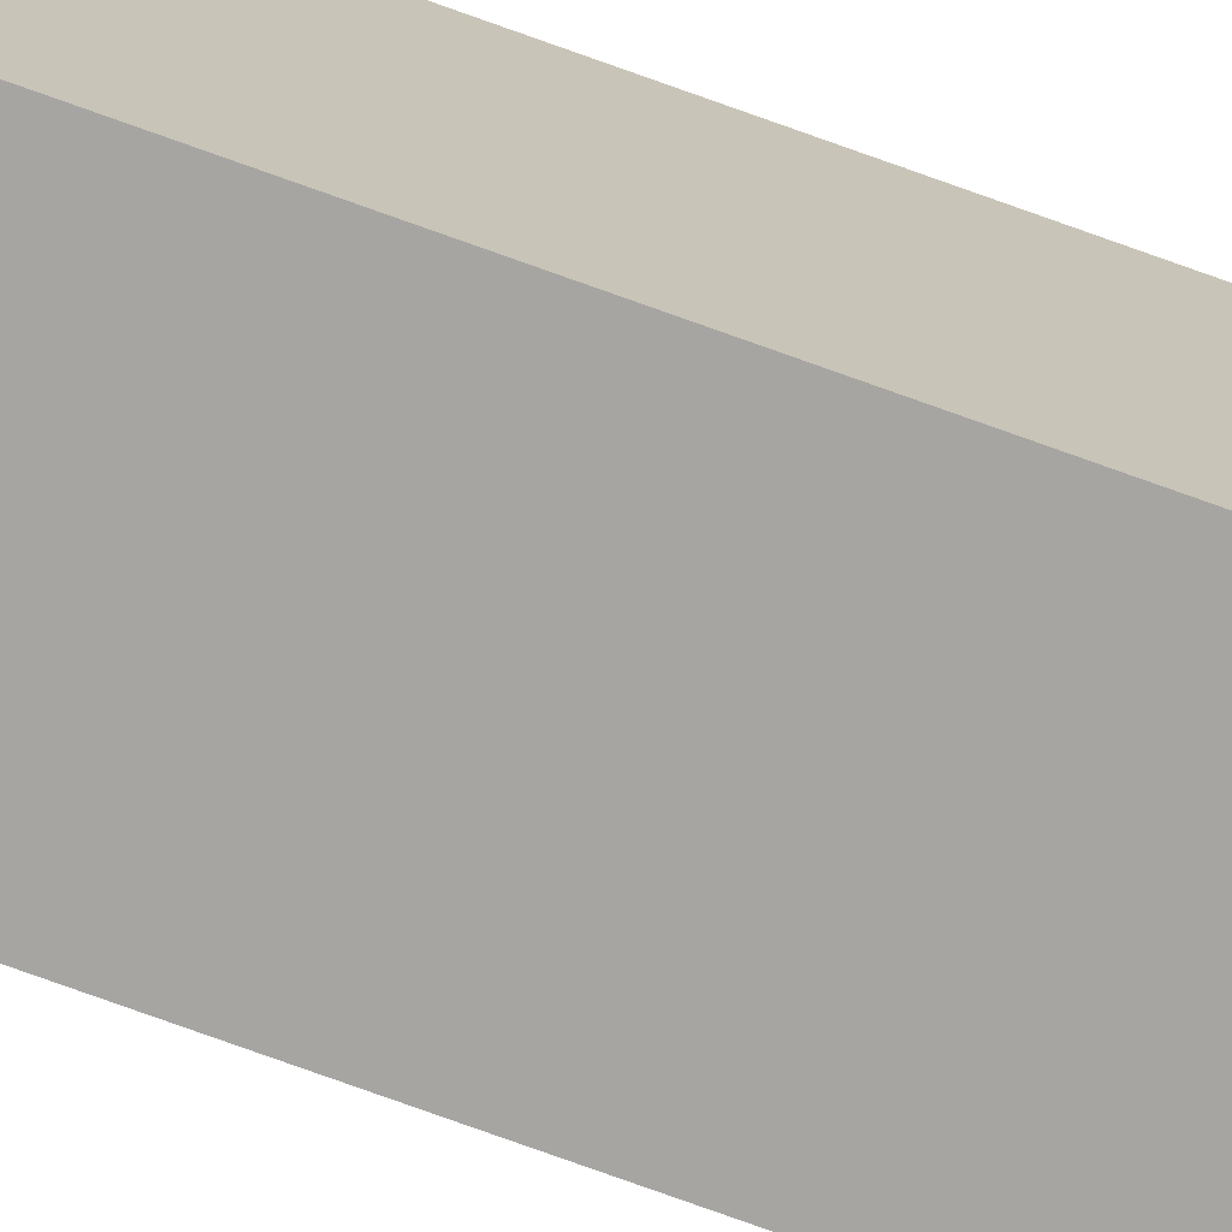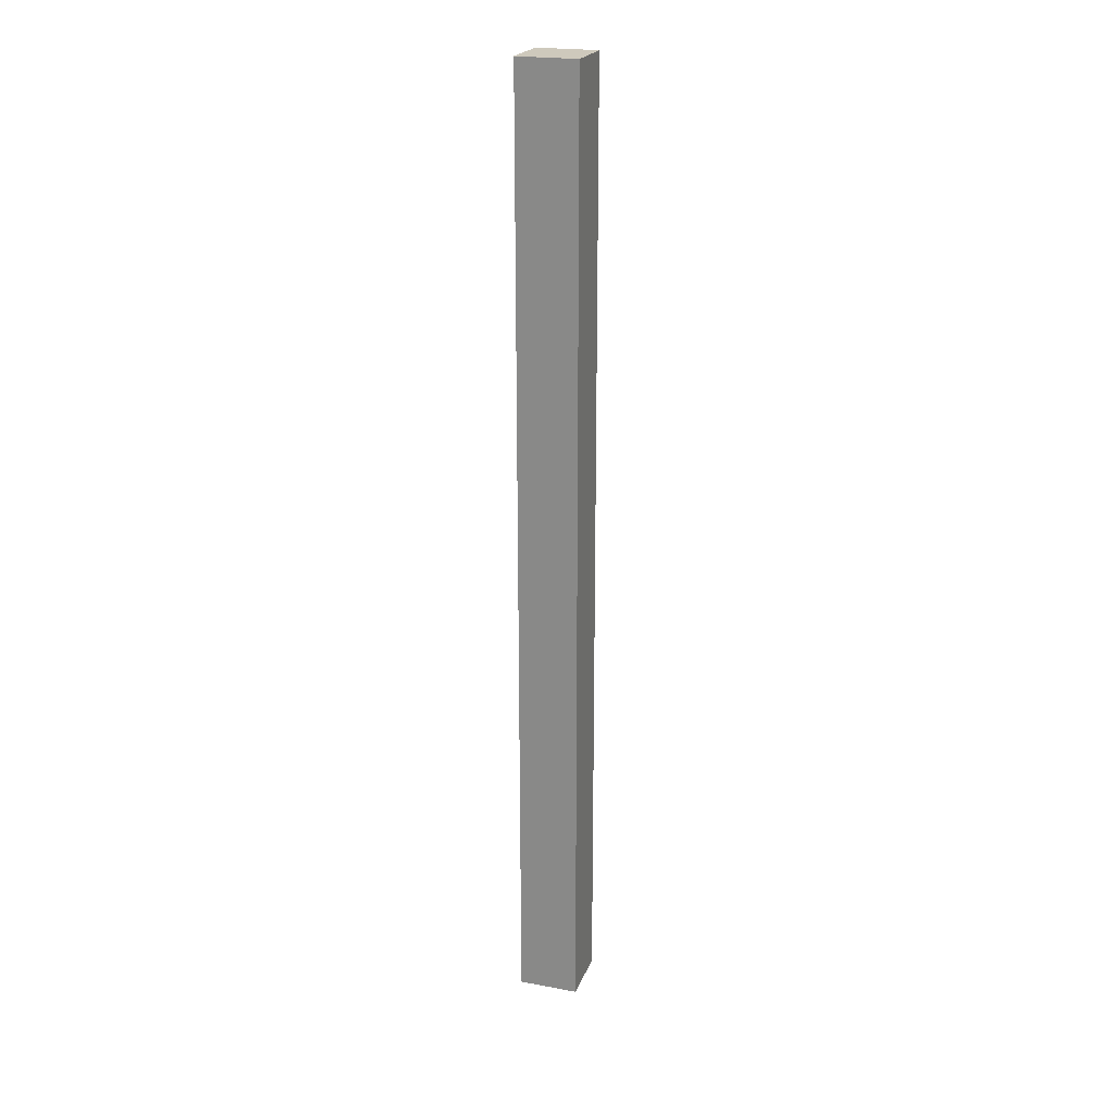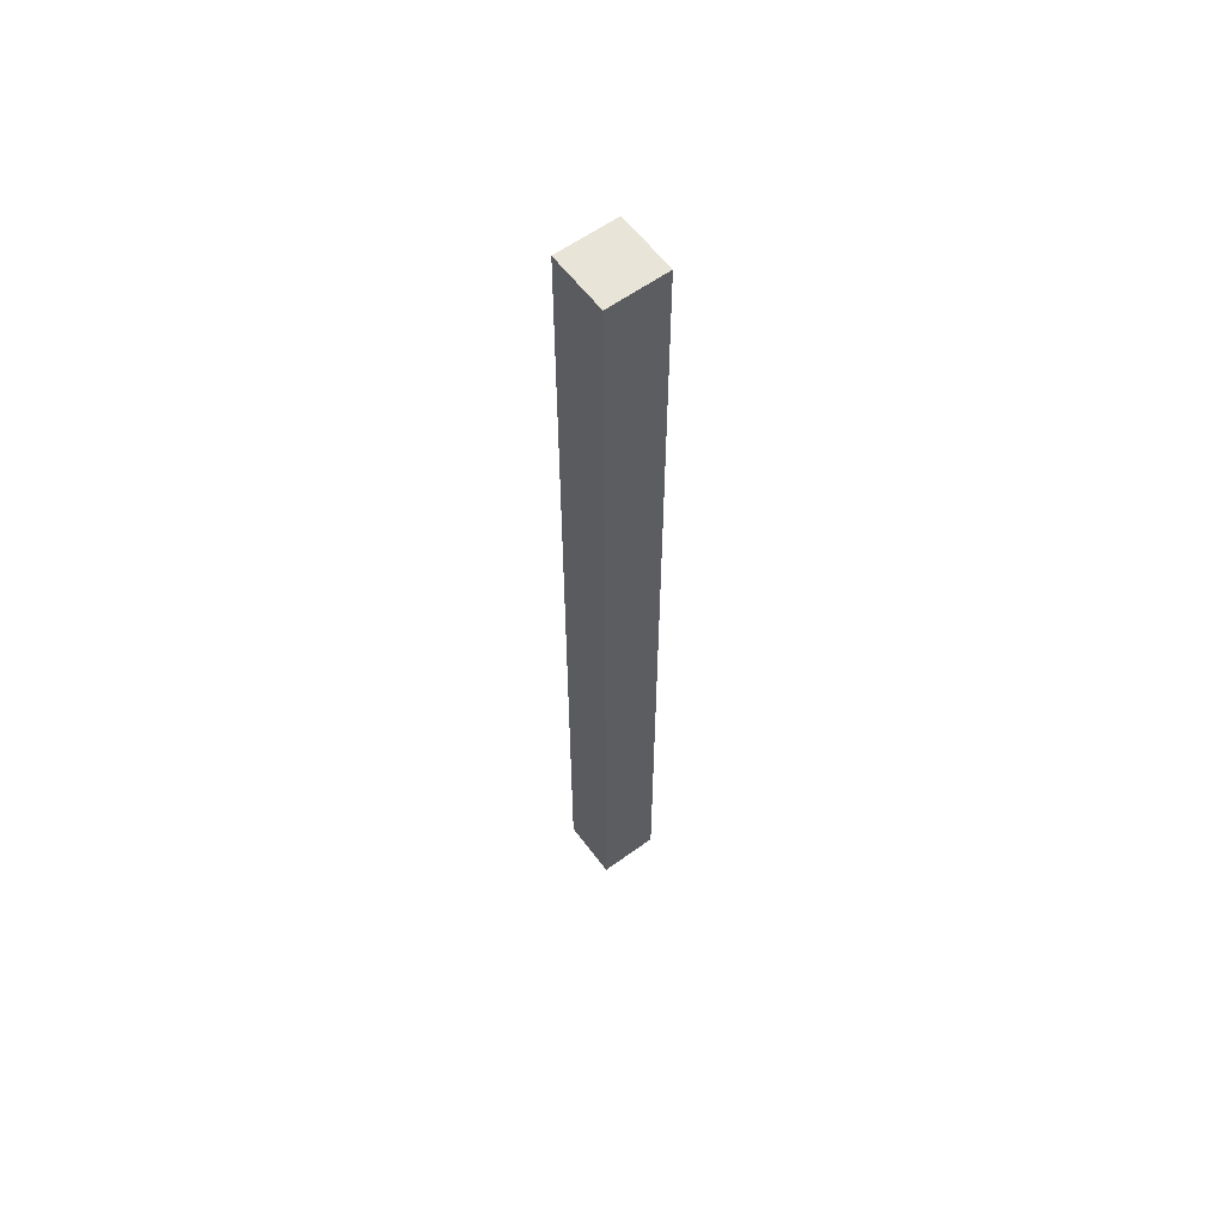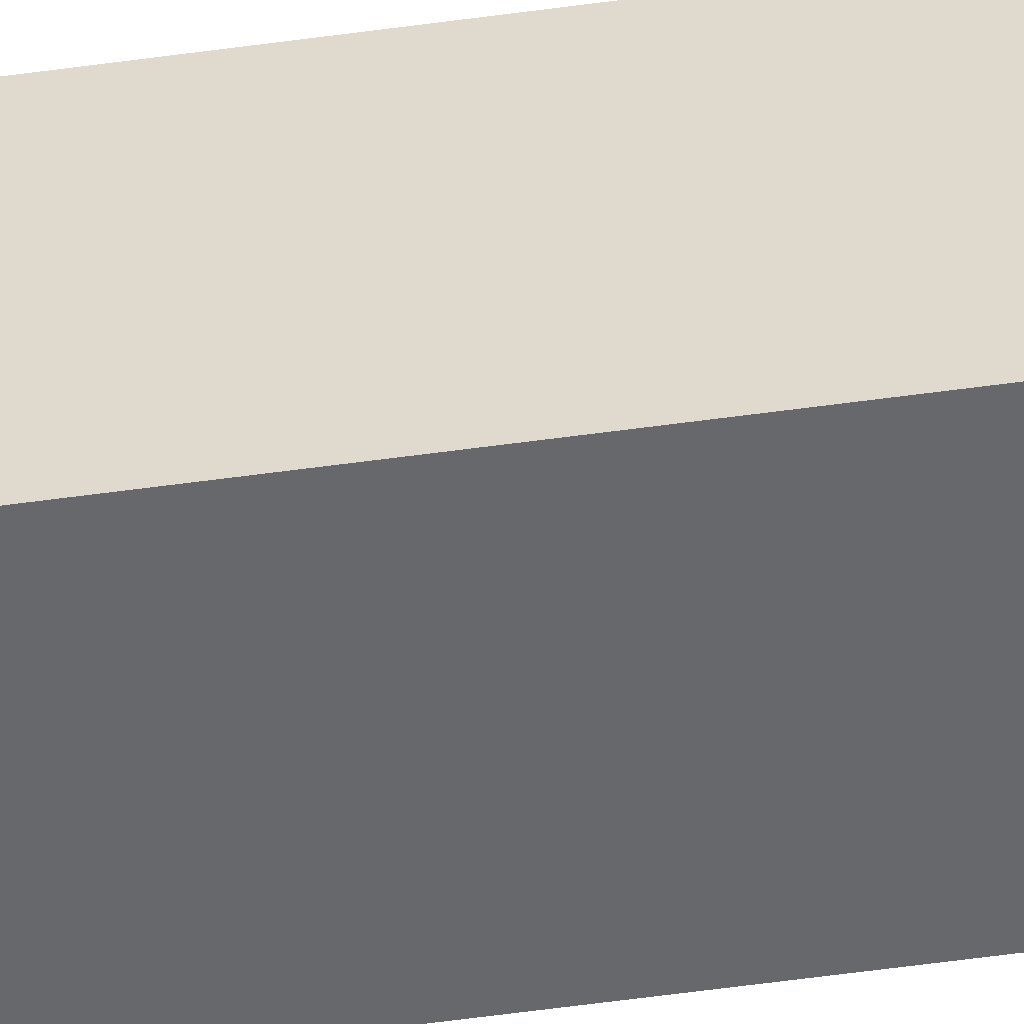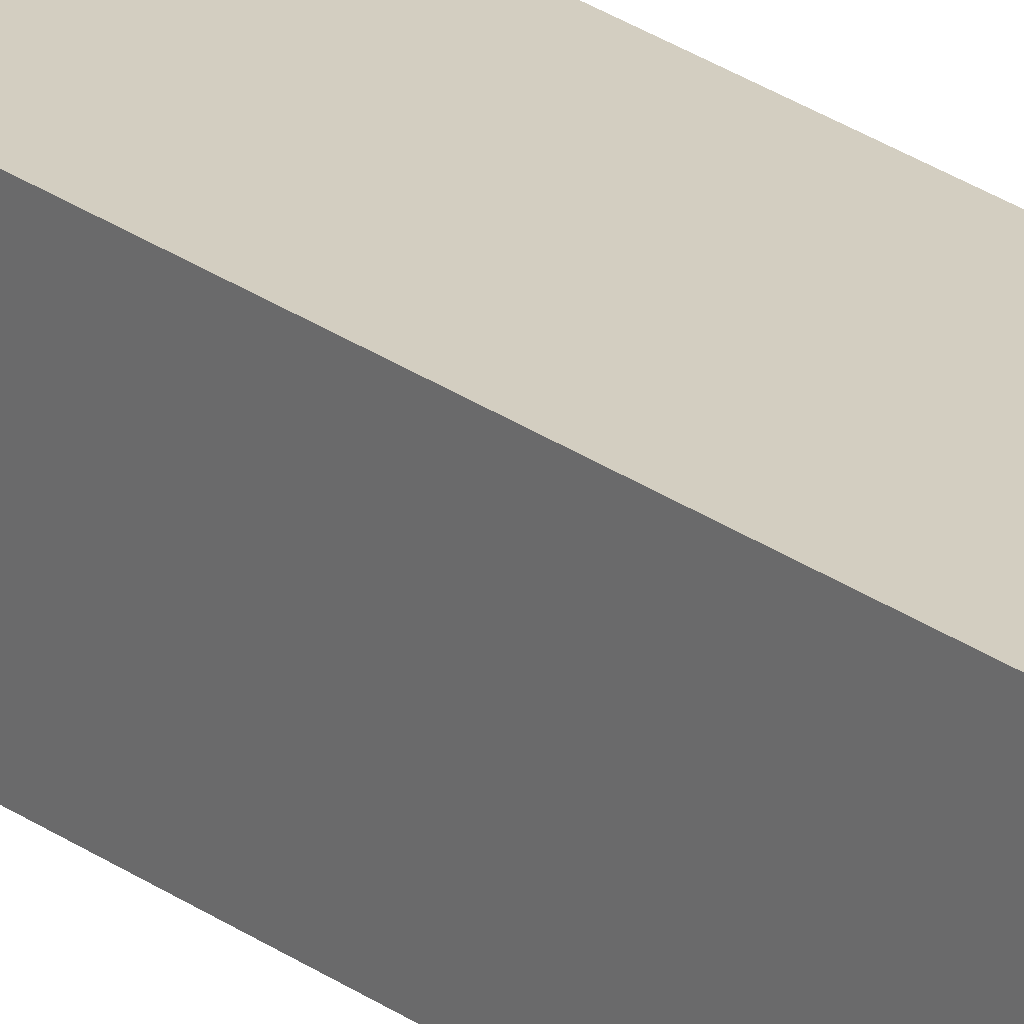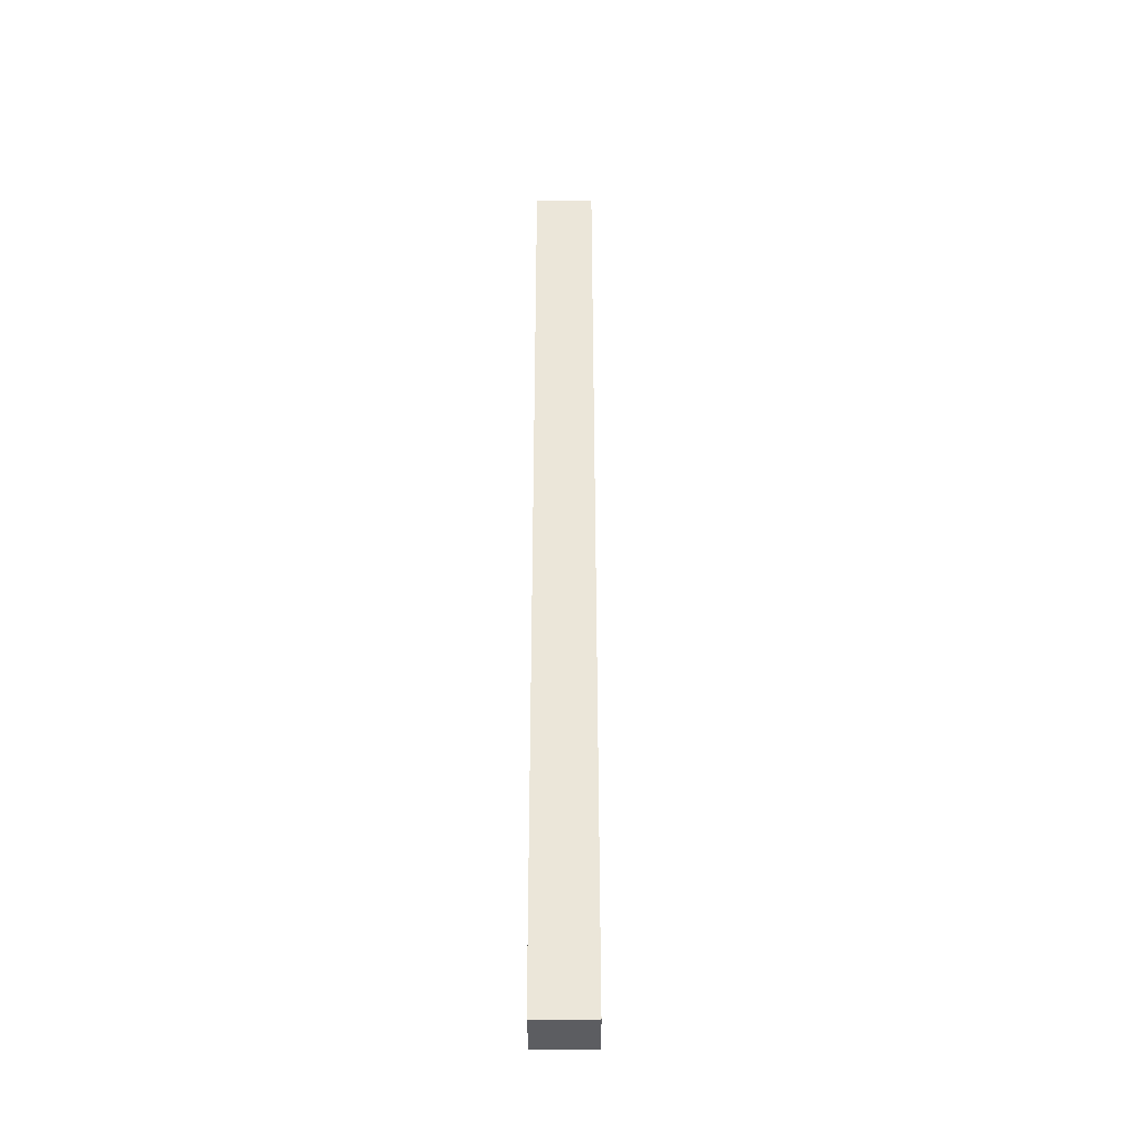
<metadata>
{"format":"obj","ext":"obj","renderer":"f3d","projection":"perspective","resolution":1024,"background":"white","views":[{"elev":-73.6,"azim":-110.0,"up":"+Y"},{"elev":22.3,"azim":-162.2,"up":"+Z"},{"elev":59.8,"azim":-36.7,"up":"+Z"},{"elev":-52.3,"azim":-81.3,"up":"+Y"},{"elev":25.2,"azim":139.4,"up":"+Y"},{"elev":-37.1,"azim":-179.3,"up":"+Z"}]}
</metadata>
<code>
g default
v -0.5 -0.5 -8
v 0.5 -0.5 -8
v -0.5 -0.5 8
v 0.5 -0.5 8
v -0.5 0.5 8
v 0.5 0.5 8
v -0.5 0.5 -8
v 0.5 0.5 -8
g pCube2
f 1 2 4 3
f 3 4 6 5
f 5 6 8 7
f 7 8 2 1
f 2 8 6 4
f 7 1 3 5

</code>
